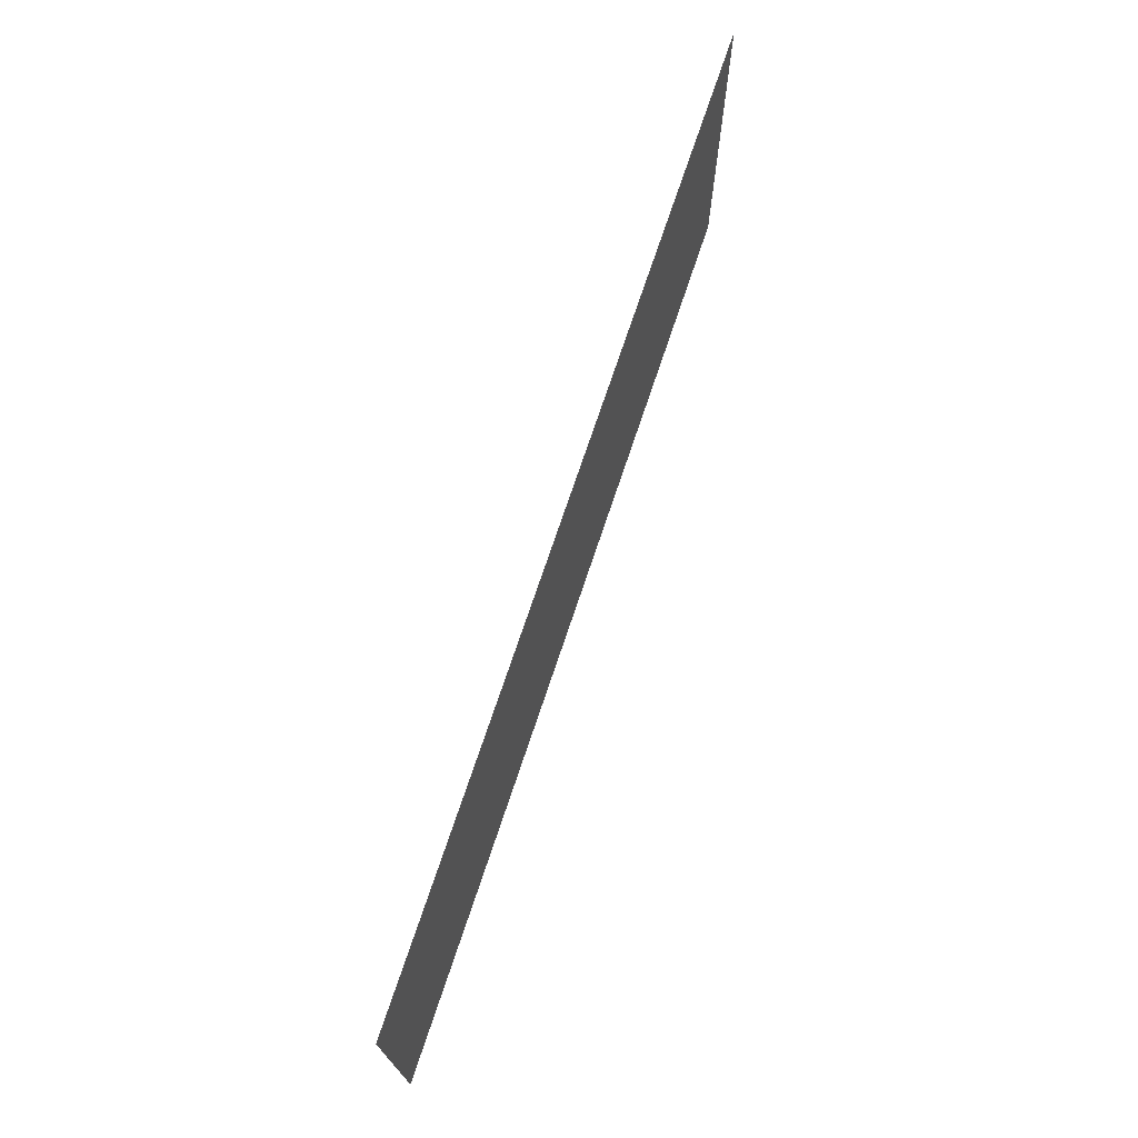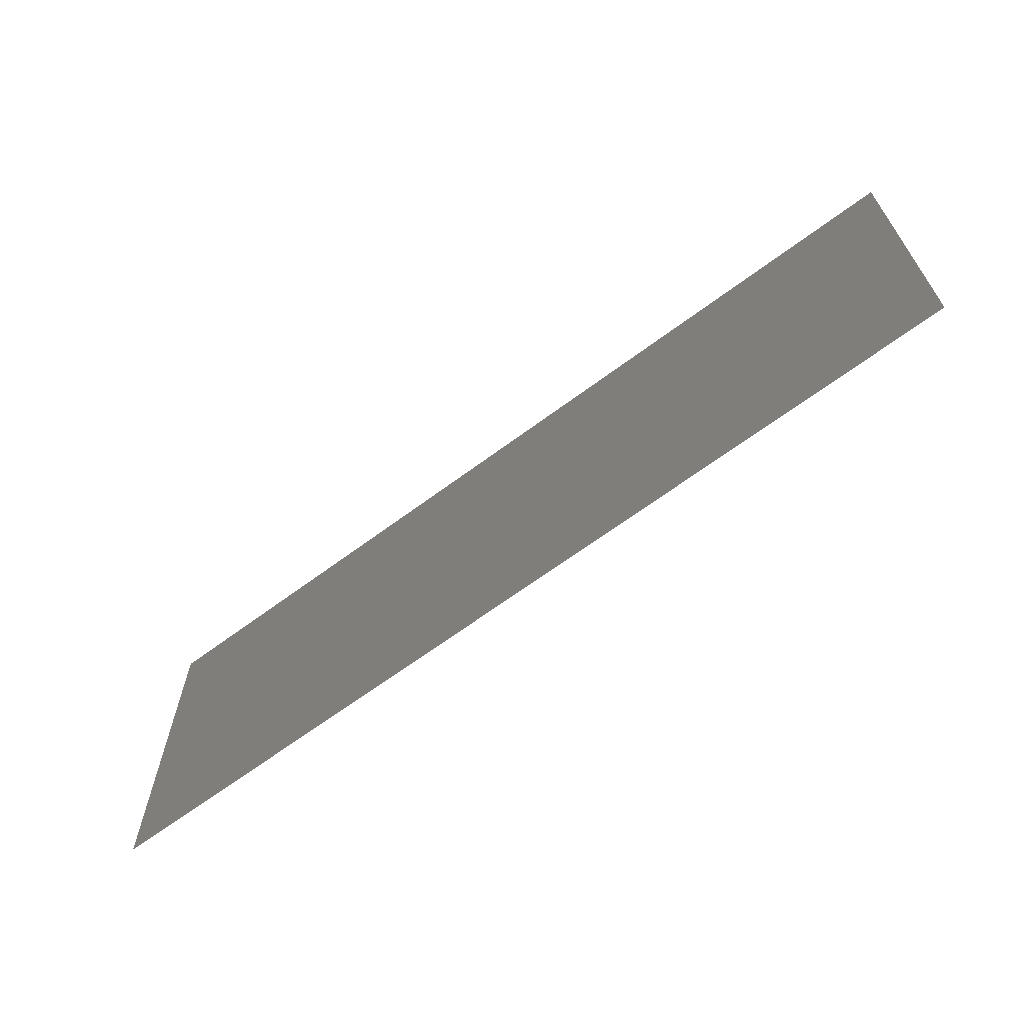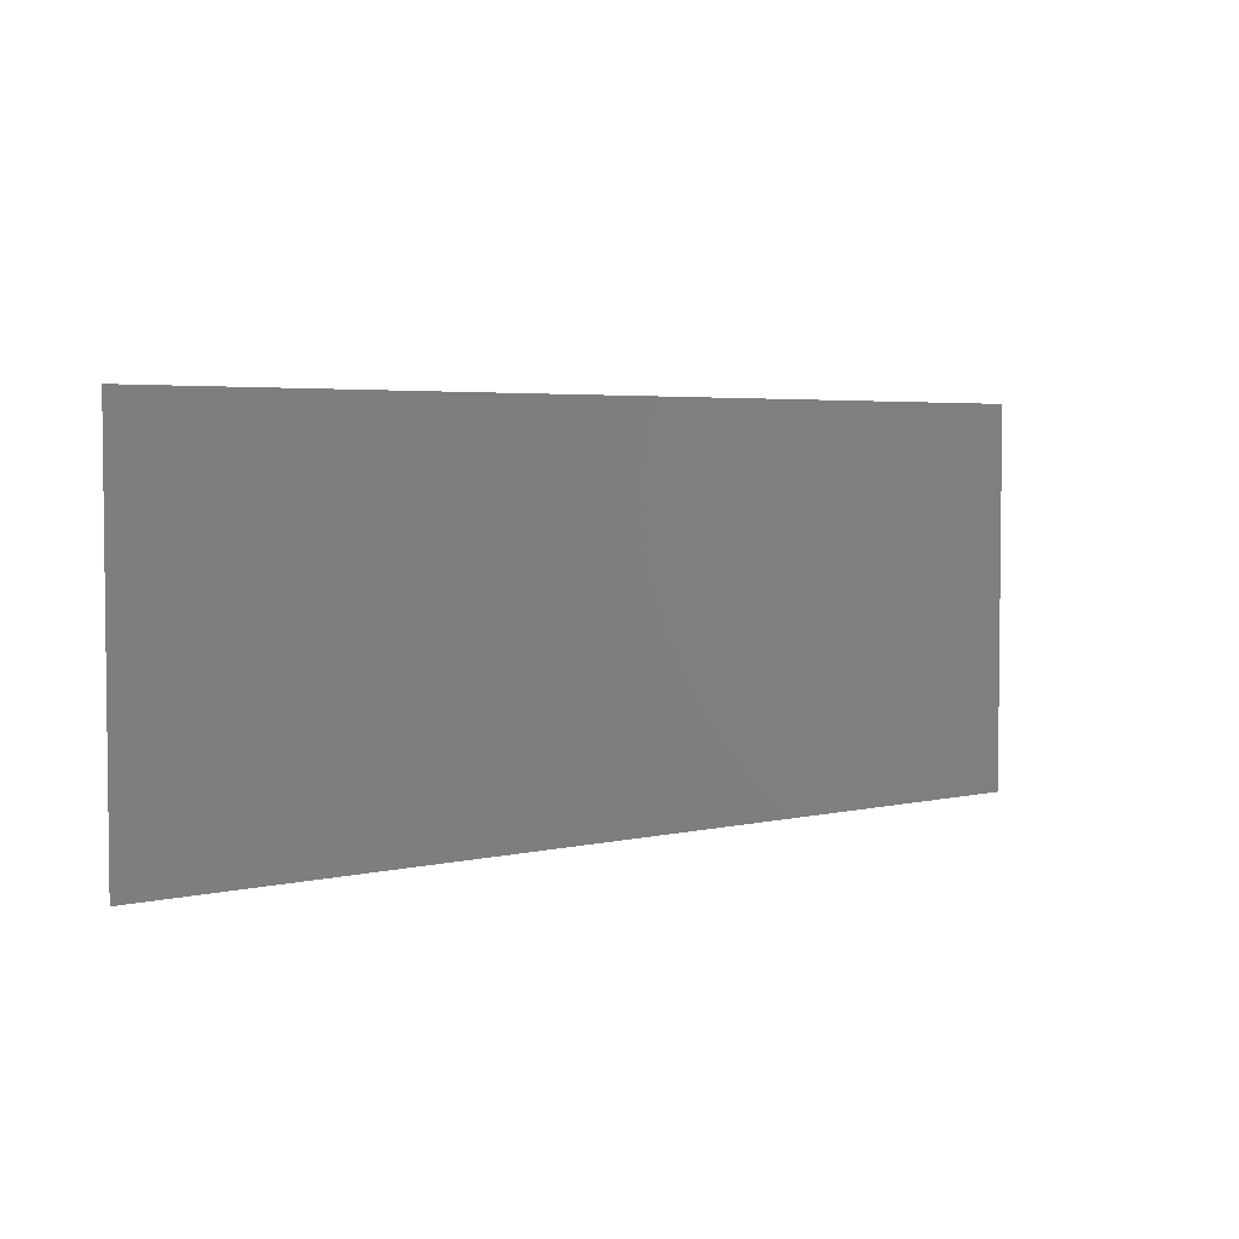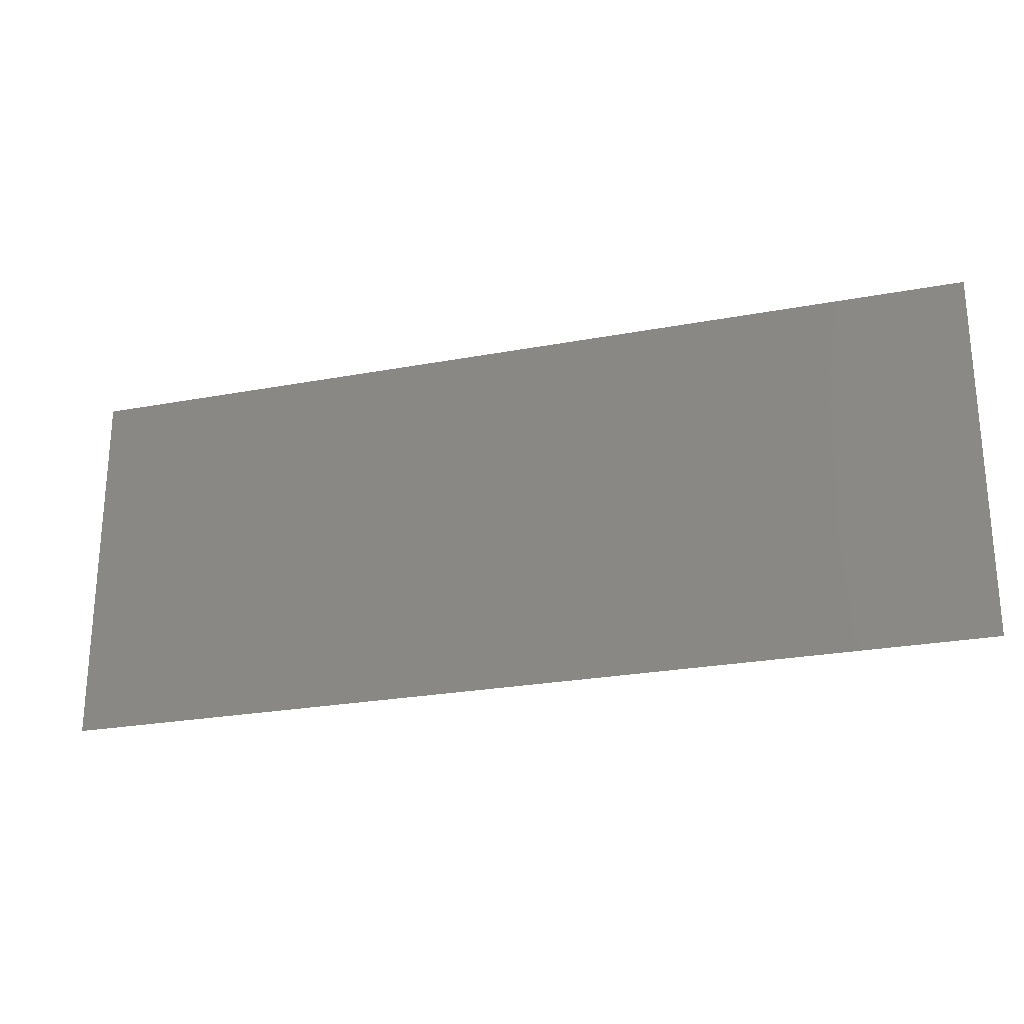
<metadata>
{"format":"stl","ext":"stl","renderer":"f3d","projection":"perspective","resolution":1024,"background":"white","views":[{"elev":71.8,"azim":108.4,"up":"+Y"},{"elev":-65.3,"azim":-143.1,"up":"+Y"},{"elev":3.9,"azim":141.6,"up":"+Y"},{"elev":-24.6,"azim":17.2,"up":"+Y"}]}
</metadata>
<code>
# stl→obj: 4 verts, 2 faces
v -20 -10 0
v -20 10 0
v 30 -10 0
v 30 10 0
f 1 2 3
f 4 3 2

</code>
